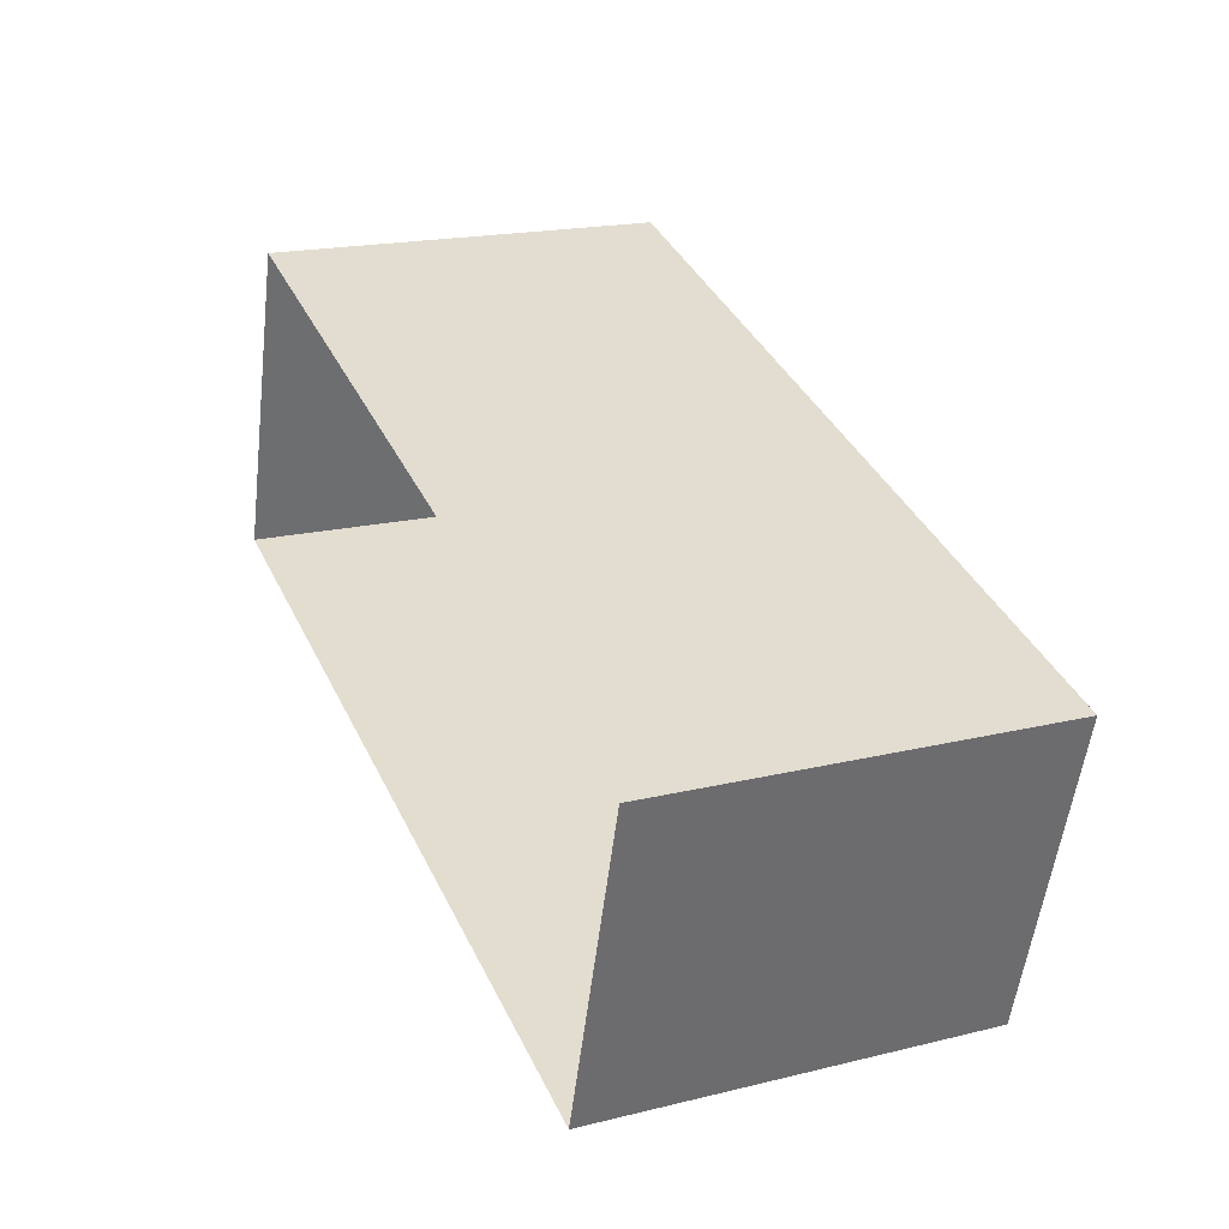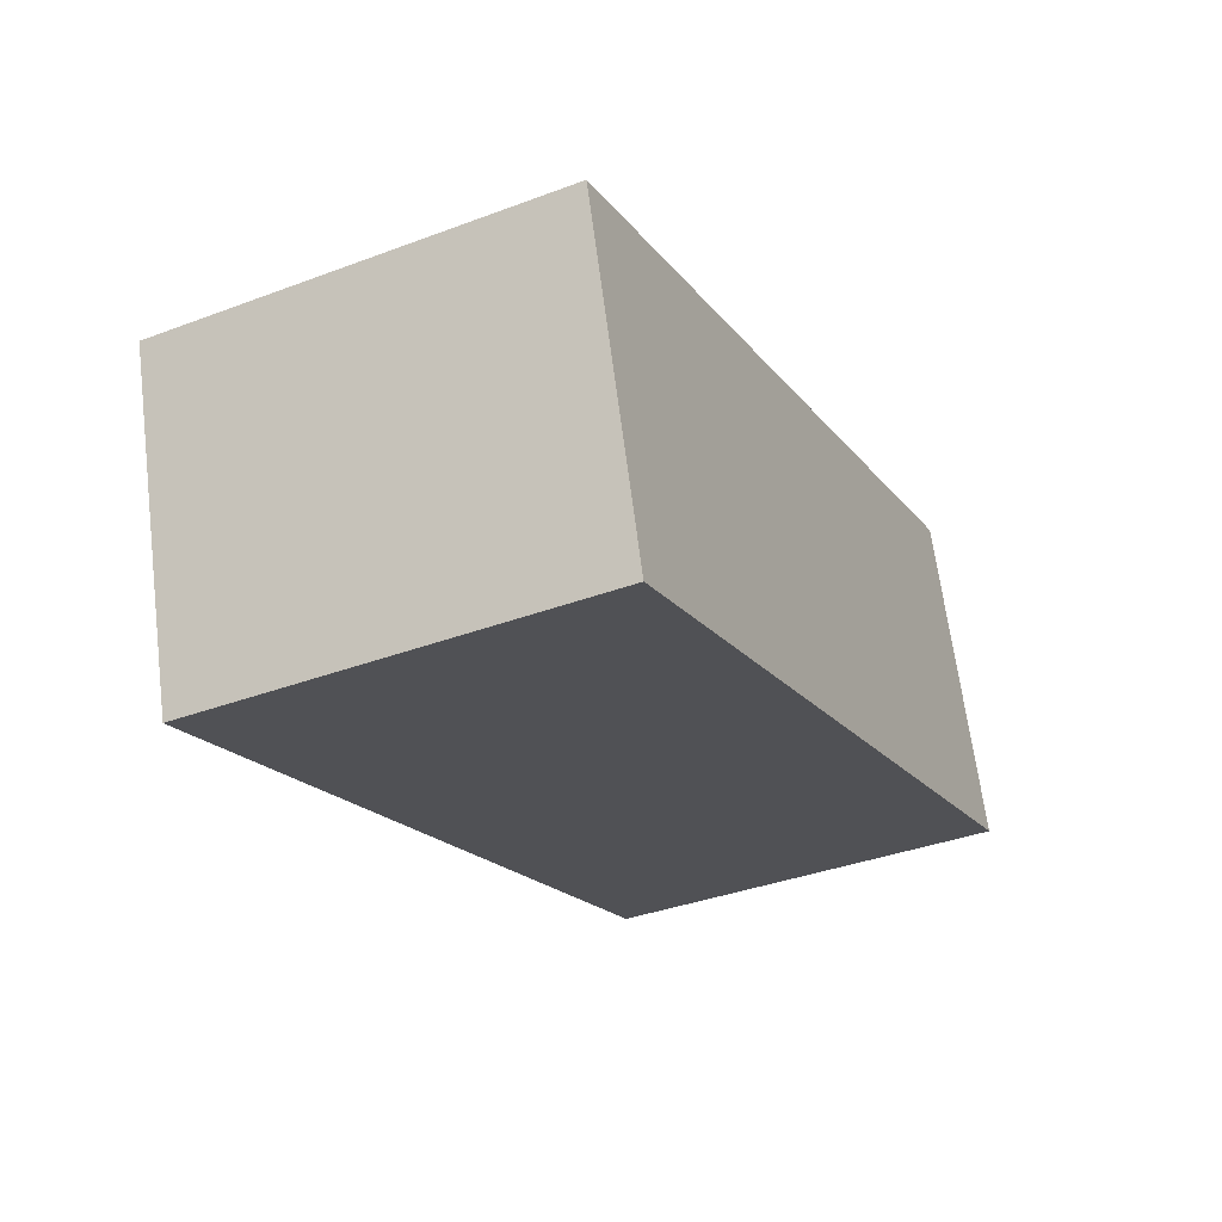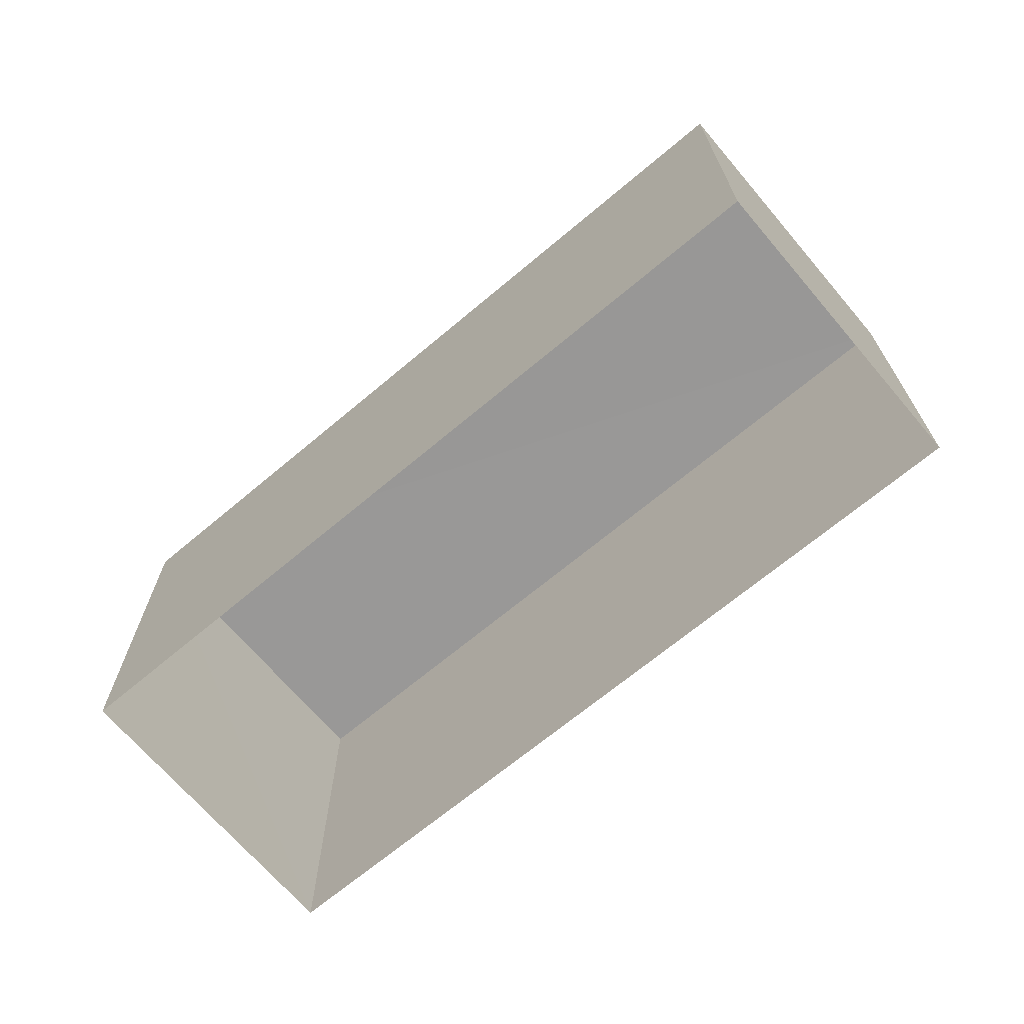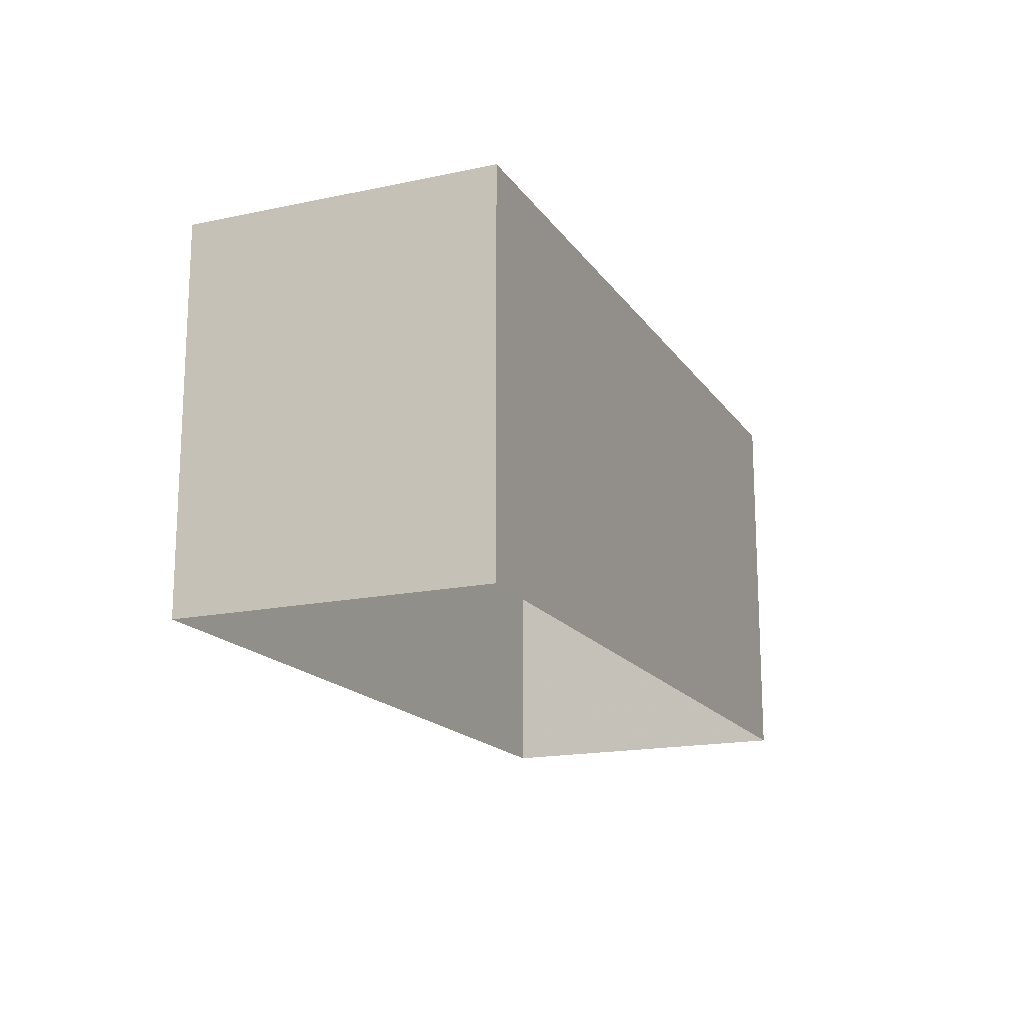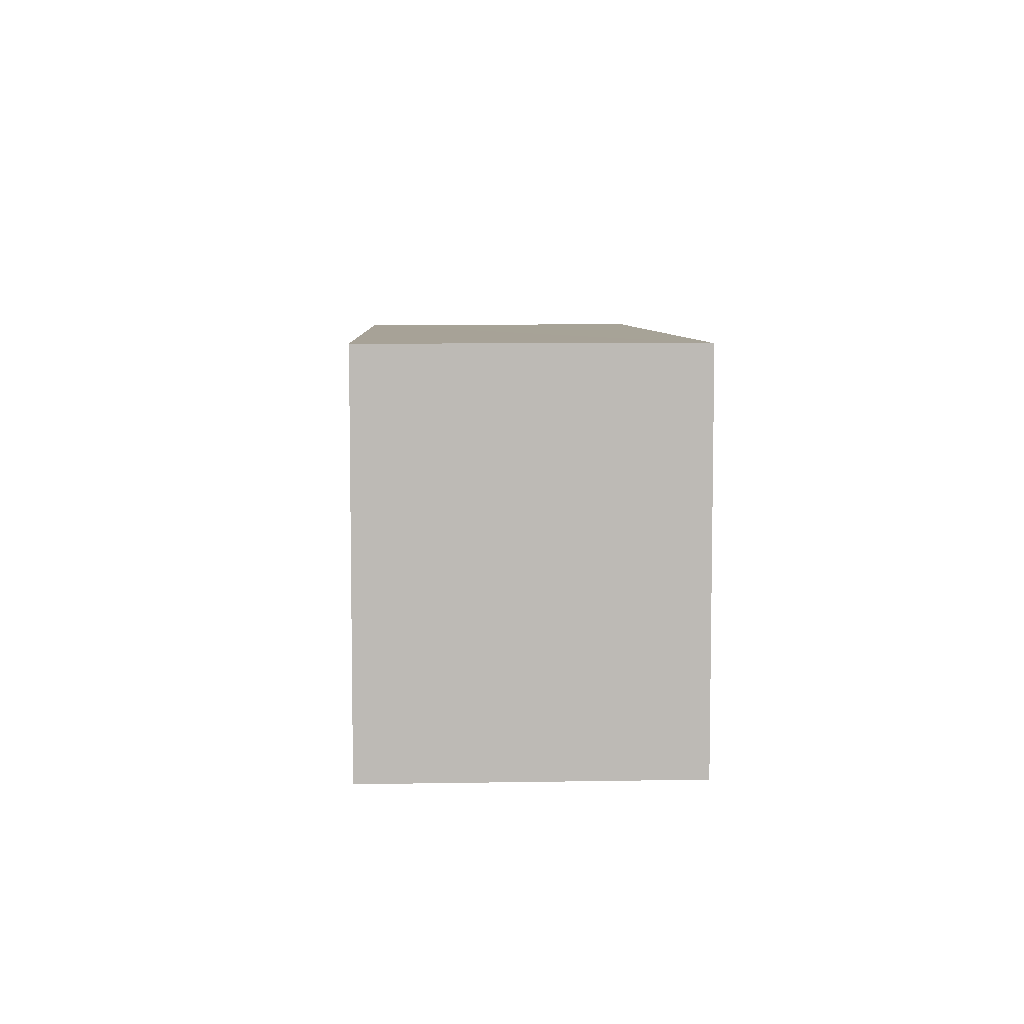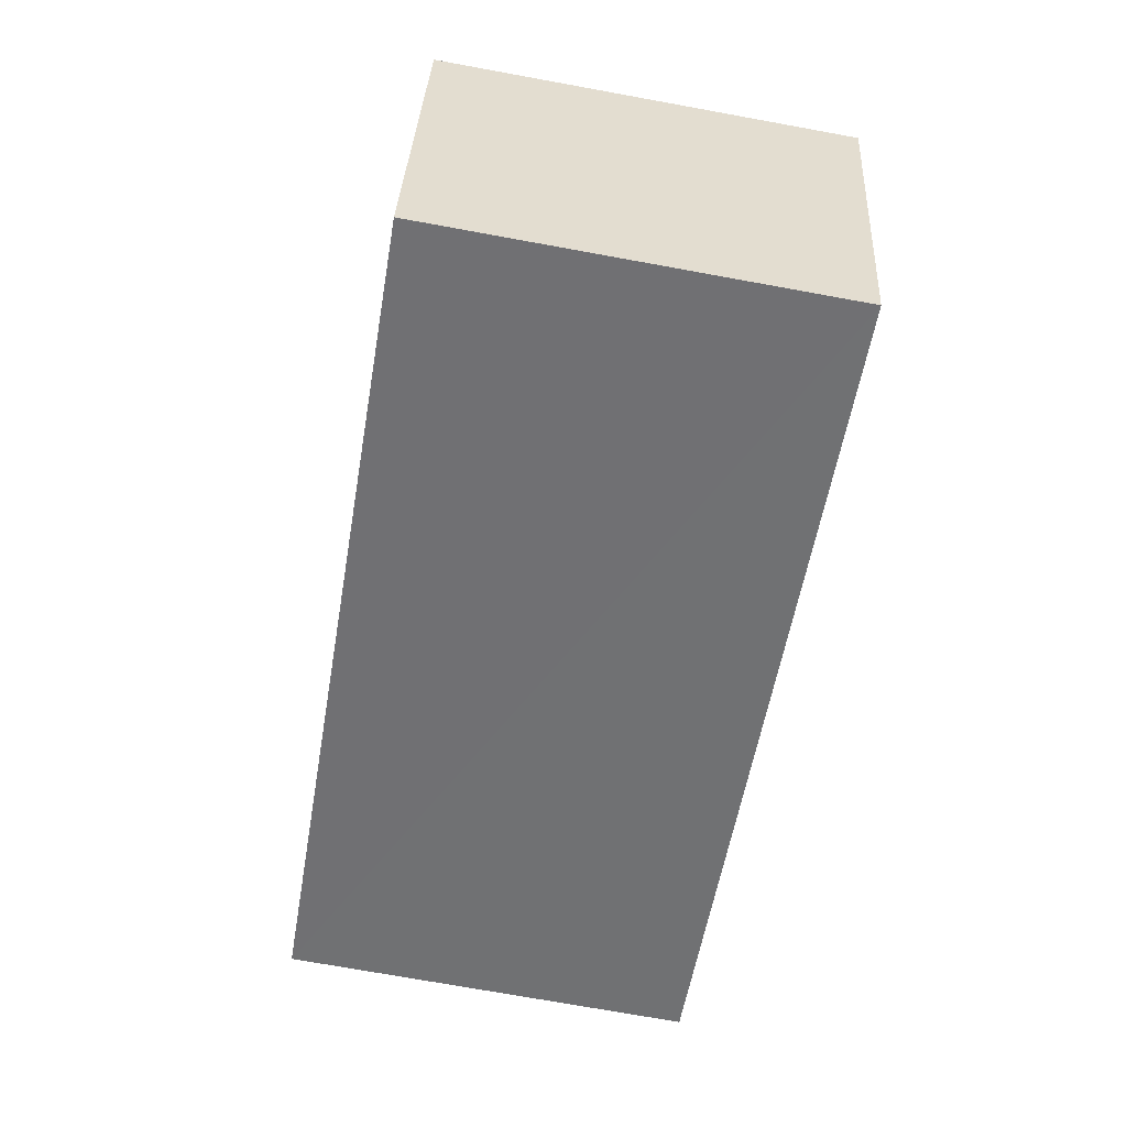
<metadata>
{"format":"obj","ext":"obj","renderer":"f3d","projection":"perspective","resolution":1024,"background":"white","views":[{"elev":19.2,"azim":-114.4,"up":"+Y"},{"elev":-36.9,"azim":-64.1,"up":"+Y"},{"elev":-68.4,"azim":-122.9,"up":"+Z"},{"elev":-16.7,"azim":130.1,"up":"+Z"},{"elev":6.6,"azim":104.6,"up":"+Z"},{"elev":-72.3,"azim":-100.0,"up":"+Y"}]}
</metadata>
<code>
v -3.141e+05 3.919e+04 33.36
v -3.141e+05 3.919e+04 33.36
v -3.141e+05 3.919e+04 33.36
v -3.141e+05 3.919e+04 33.35
v -3.141e+05 3.919e+04 36.11
v -3.141e+05 3.919e+04 36.11
v -3.141e+05 3.919e+04 36.11
v -3.141e+05 3.919e+04 36.11
f 1 2 3
f 4 1 3
f 5 6 7
f 8 5 7
f 8 2 1
f 5 8 1
f 8 3 2
f 8 7 3
f 7 4 3
f 7 6 4
f 5 1 4
f 6 5 4

</code>
